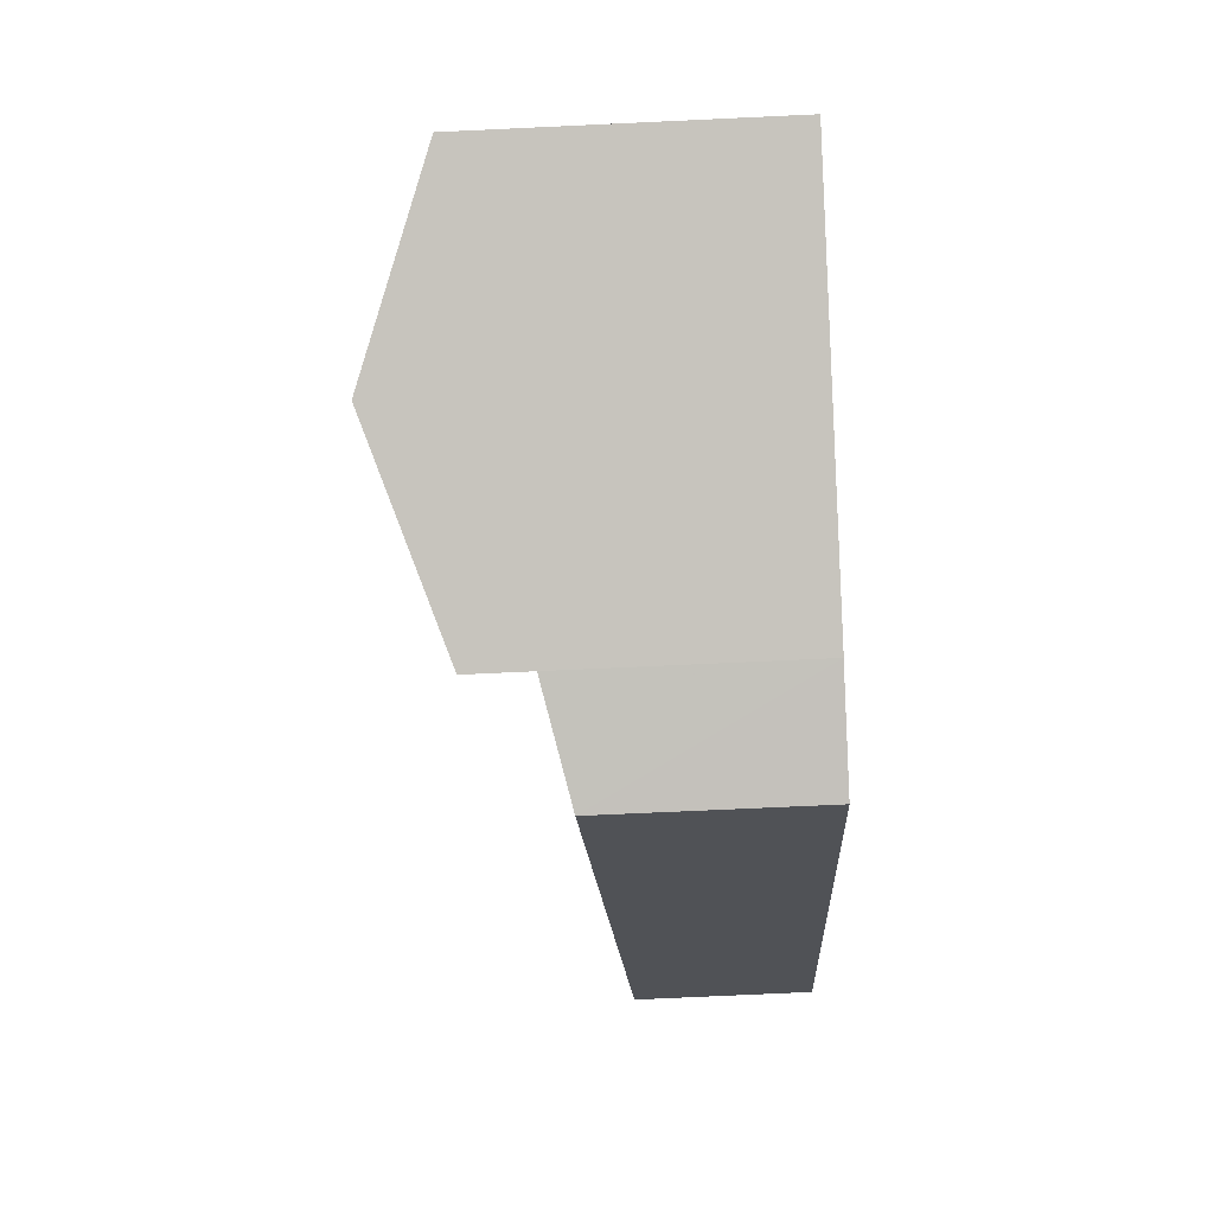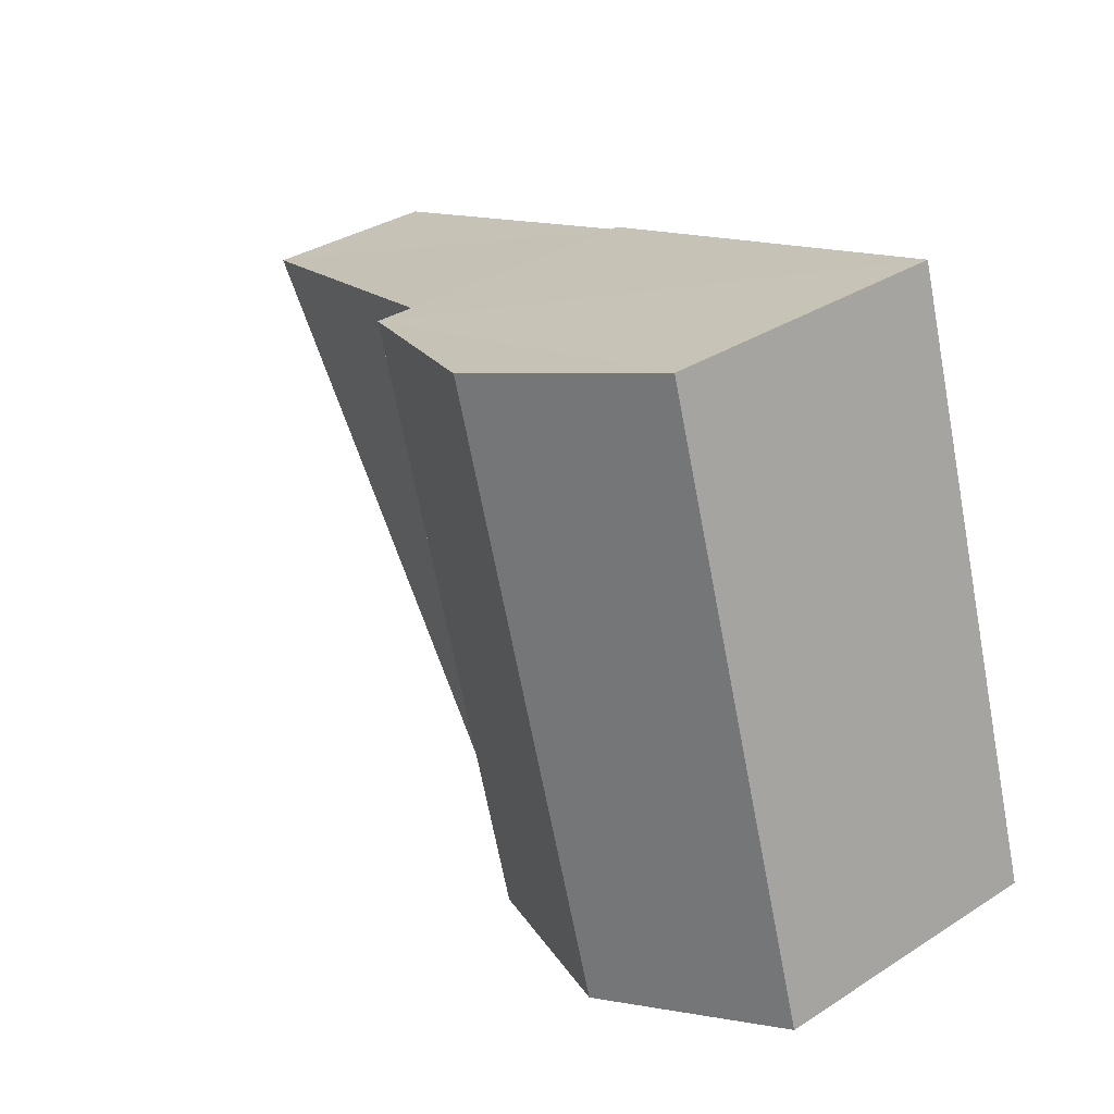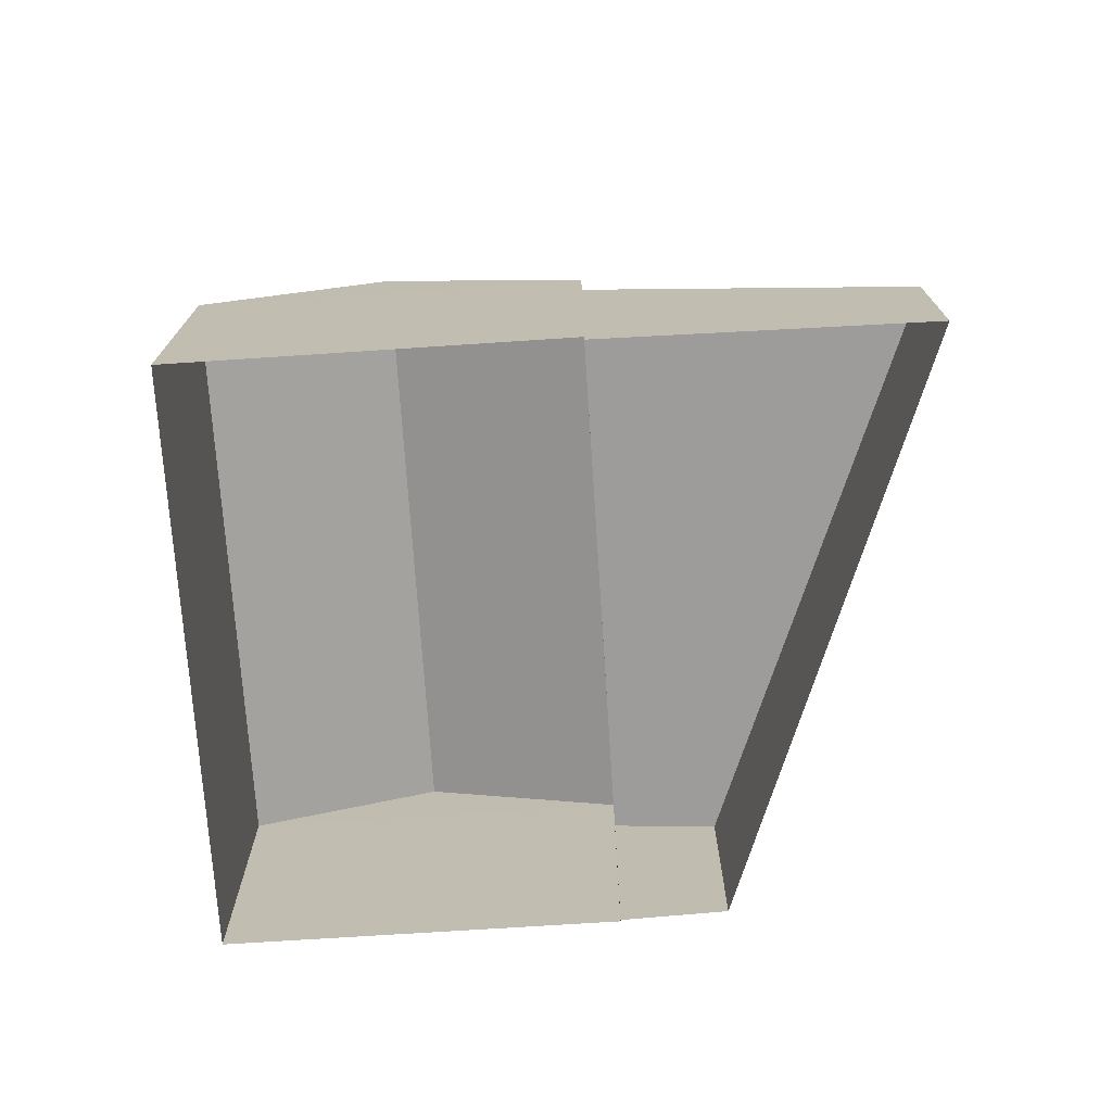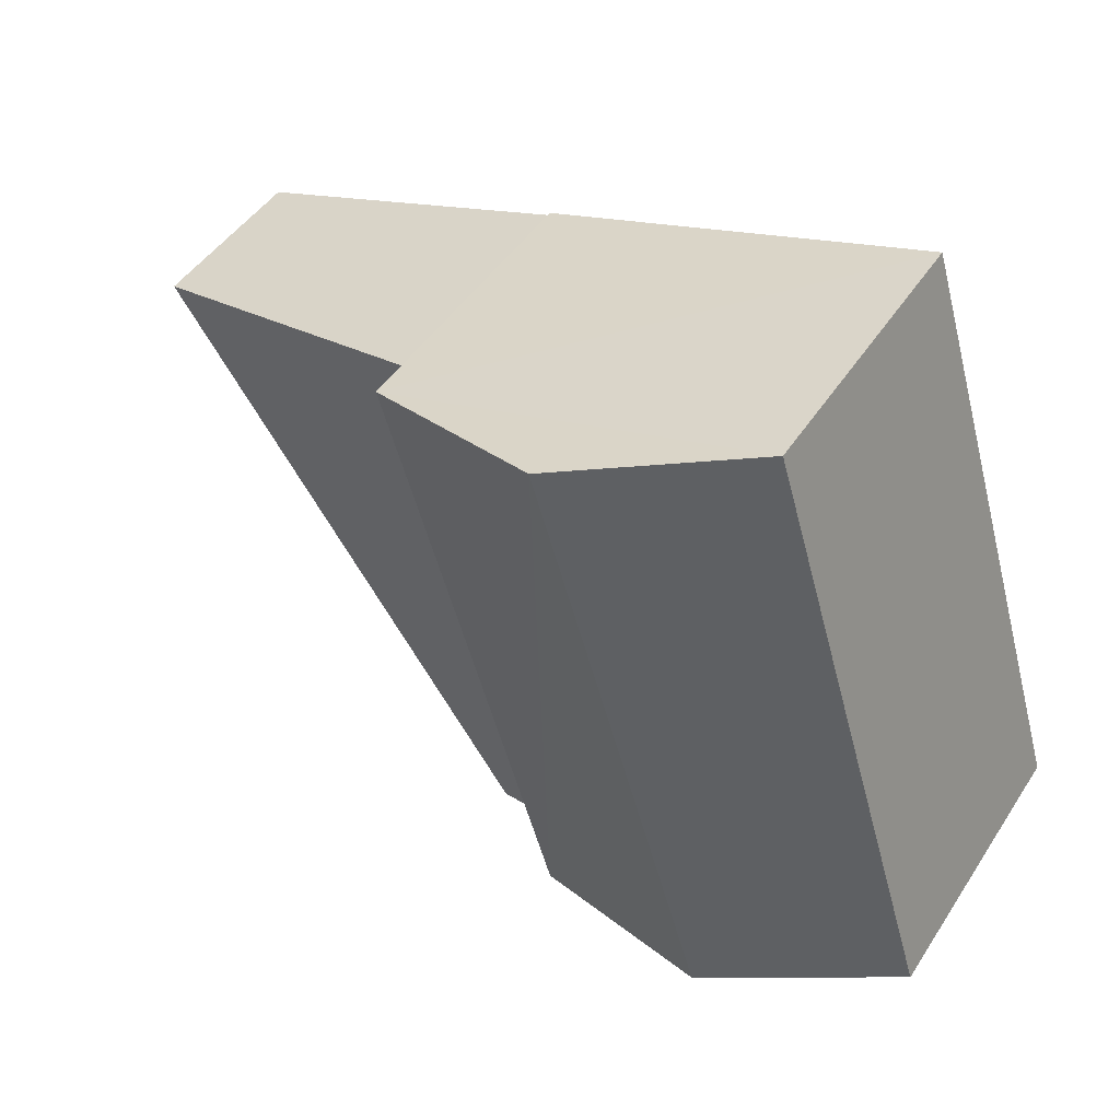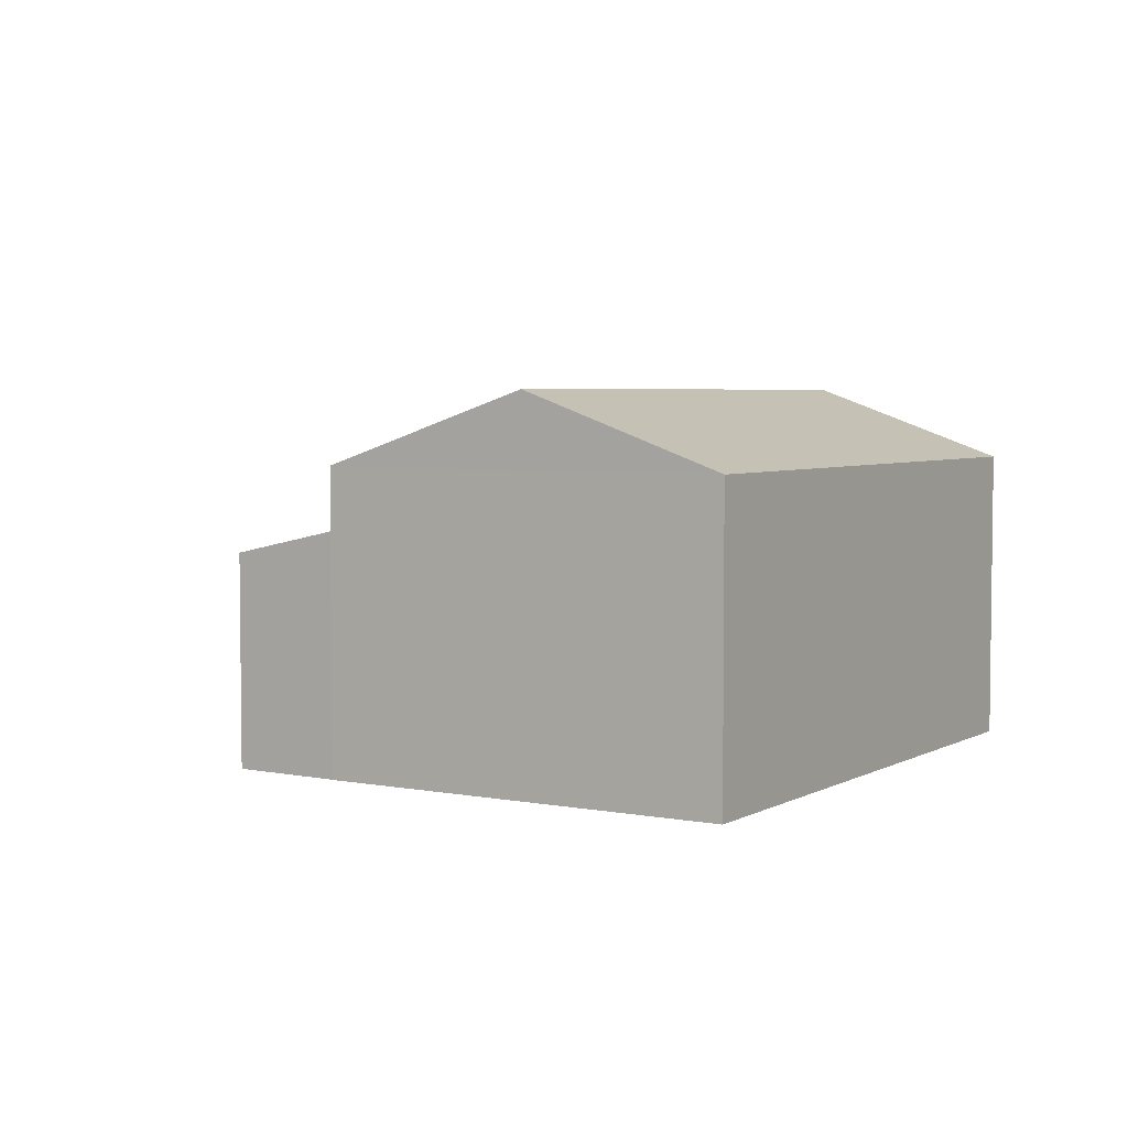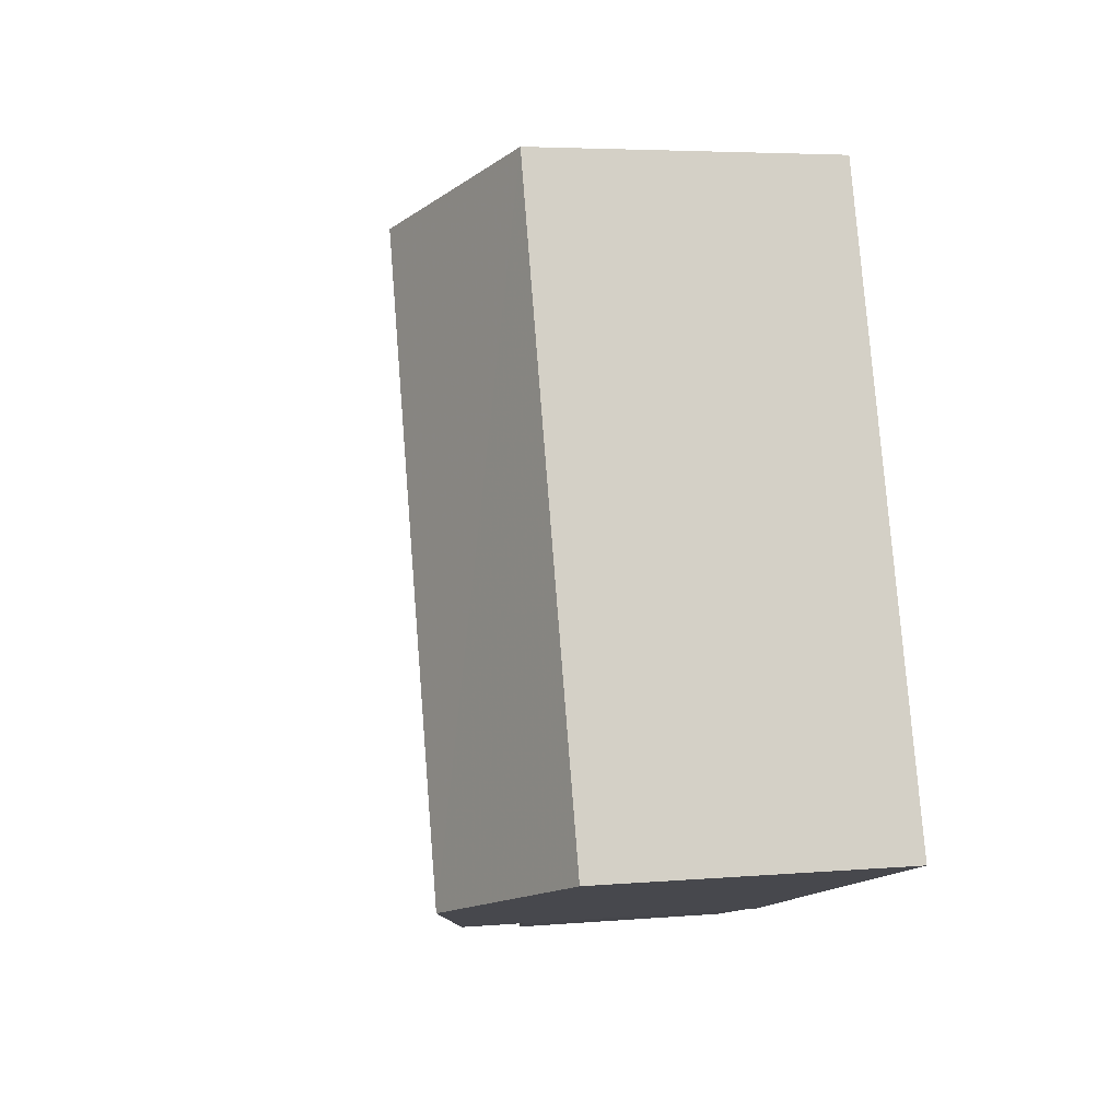
<metadata>
{"format":"obj","ext":"obj","renderer":"f3d","projection":"perspective","resolution":1024,"background":"white","views":[{"elev":-72.8,"azim":92.6,"up":"+Y"},{"elev":34.5,"azim":49.4,"up":"+Y"},{"elev":-72.5,"azim":-159.4,"up":"+Z"},{"elev":46.4,"azim":31.3,"up":"+Y"},{"elev":4.4,"azim":48.7,"up":"+Z"},{"elev":4.4,"azim":74.2,"up":"+Y"}]}
</metadata>
<code>
v -8.926e+04 -1.01e+05 2.526
v -8.926e+04 -1.01e+05 2.529
v -8.927e+04 -1.01e+05 2.528
v -8.927e+04 -1.01e+05 2.528
v -8.927e+04 -1.01e+05 2.53
v -8.927e+04 -1.01e+05 2.53
v -8.927e+04 -1.01e+05 2.529
v -8.927e+04 -1.01e+05 2.531
v -8.927e+04 -1.01e+05 7.551
v -8.927e+04 -1.01e+05 8.758
v -8.927e+04 -1.01e+05 7.549
v -8.926e+04 -1.01e+05 8.761
v -8.926e+04 -1.01e+05 7.548
v -8.927e+04 -1.01e+05 6.823
v -8.927e+04 -1.01e+05 5.529
v -8.927e+04 -1.01e+05 6.097
v -8.927e+04 -1.01e+05 6.512
v -8.926e+04 -1.01e+05 7.55
f 1 2 3
f 1 3 4
f 2 5 6
f 7 3 8
f 3 6 8
f 3 2 6
f 9 10 11
f 12 10 9
f 10 12 13
f 14 15 16
f 17 14 16
f 13 12 18
f 15 7 8
f 16 15 8
f 6 16 8
f 6 17 16
f 12 9 18
f 13 2 1
f 13 18 2
f 3 7 15
f 14 3 15
f 6 5 17
f 5 9 17
f 3 14 4
f 14 9 11
f 17 9 14
f 4 14 11
f 10 13 11
f 18 9 5
f 2 18 5
f 11 13 1
f 4 11 1

</code>
